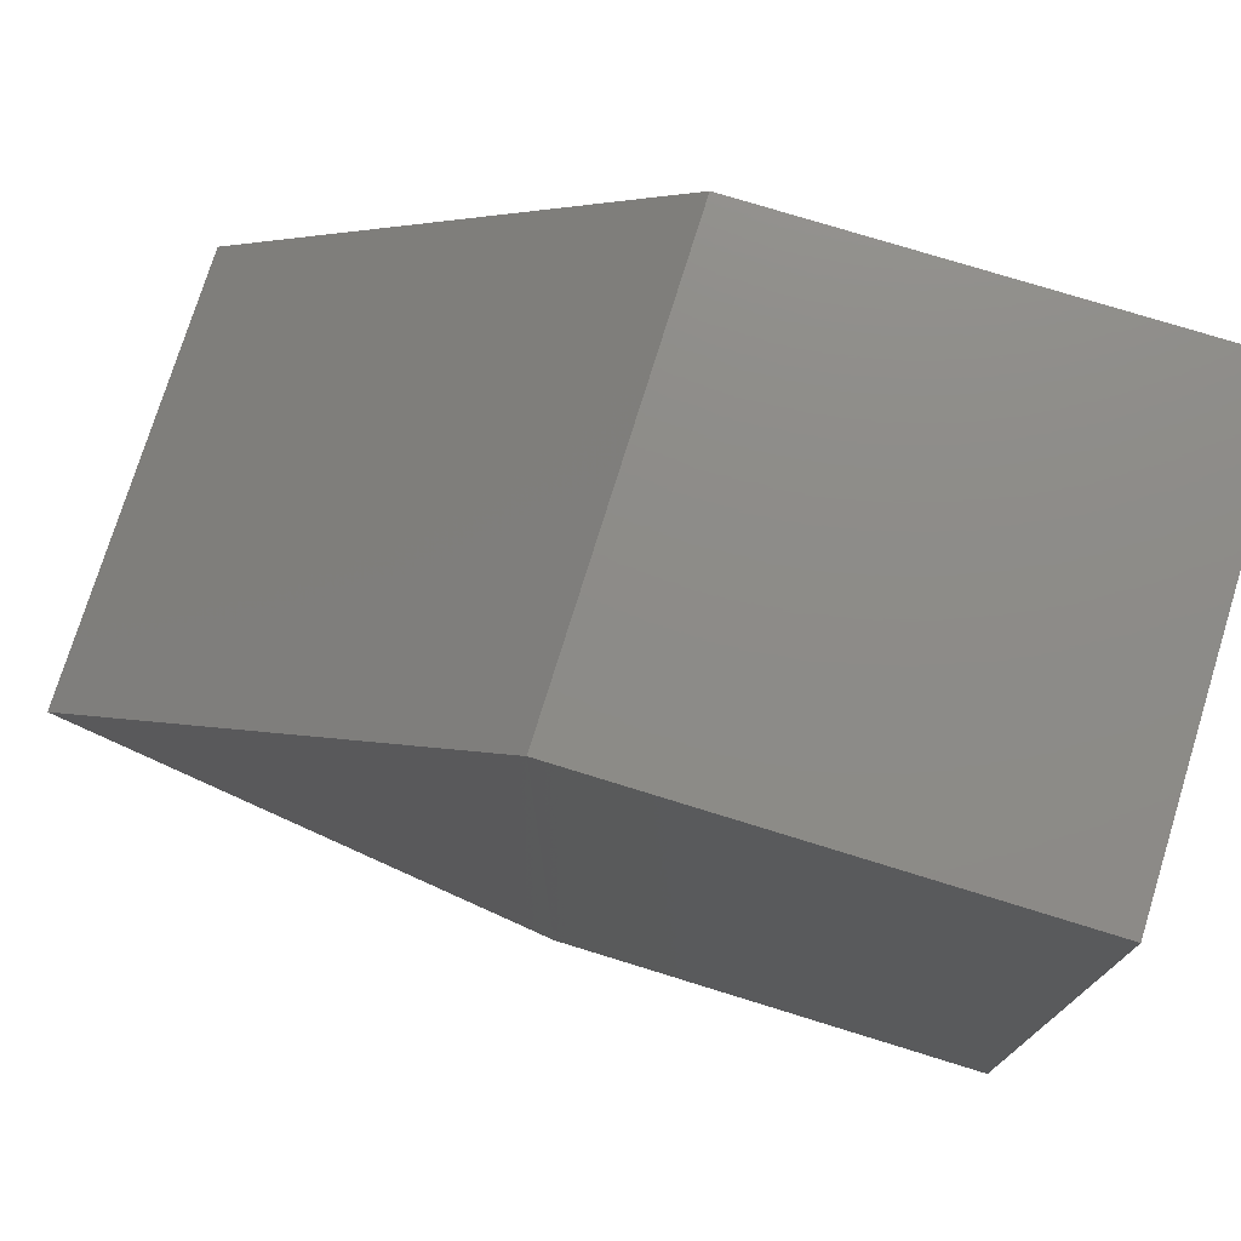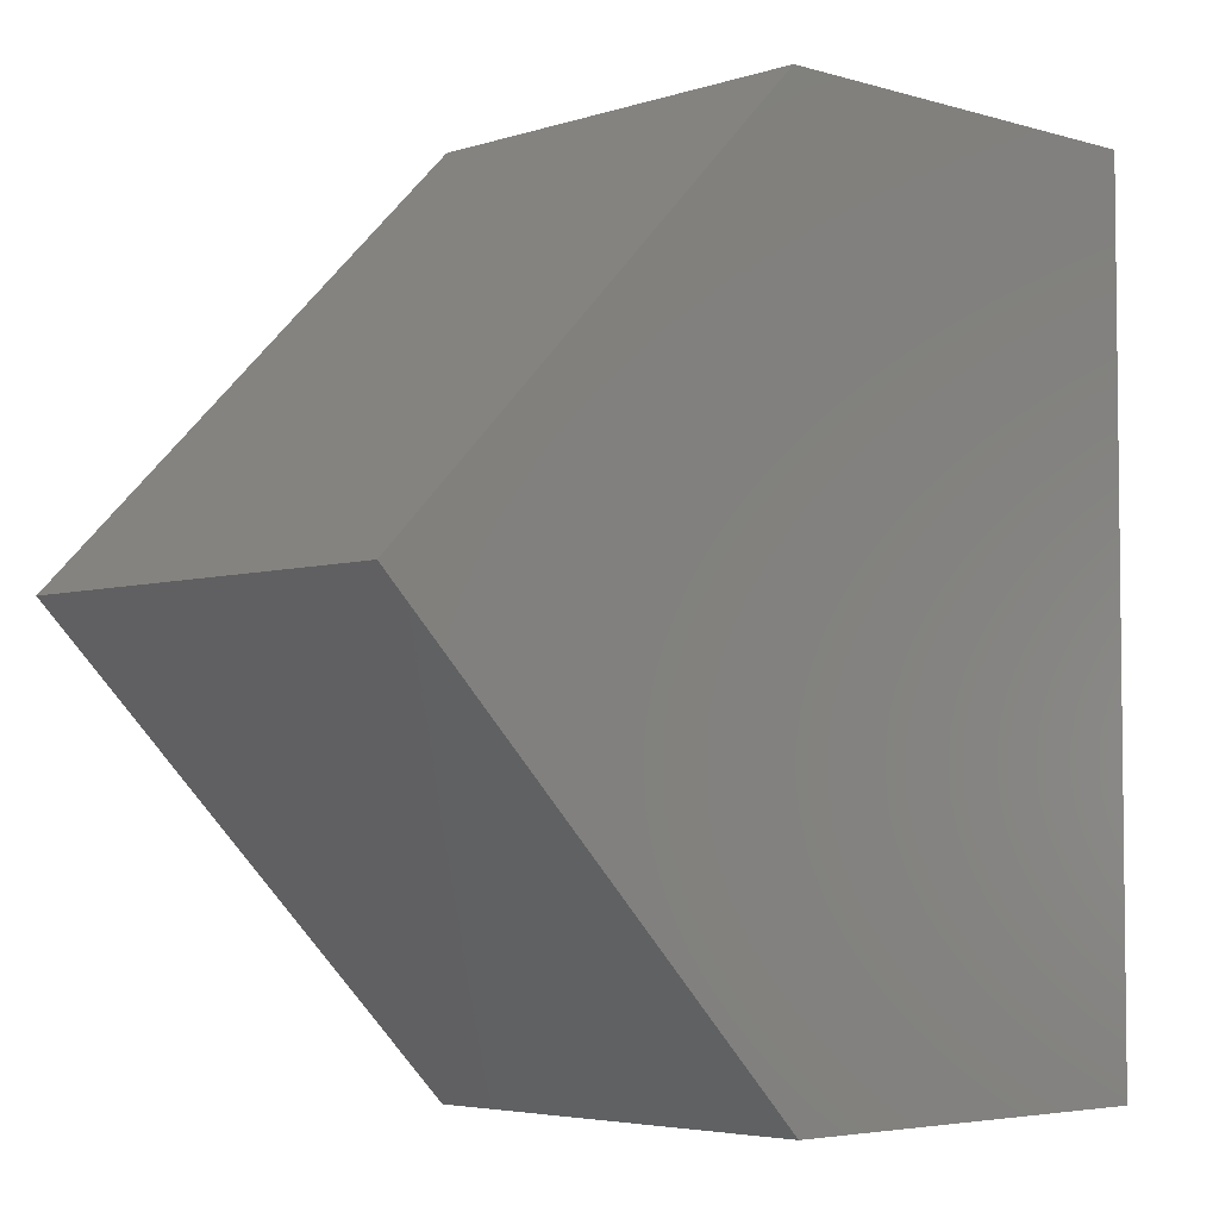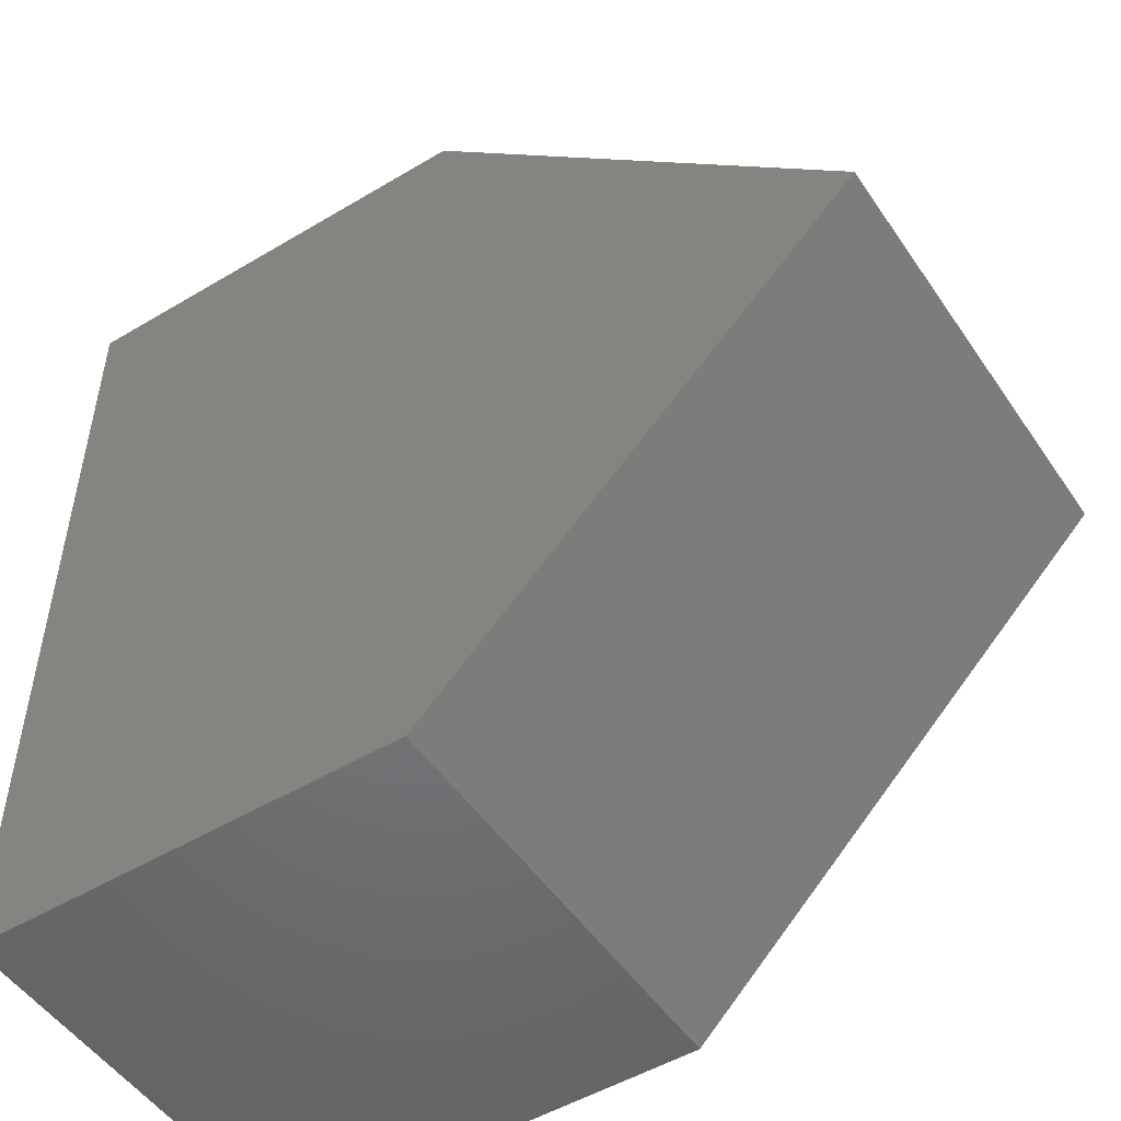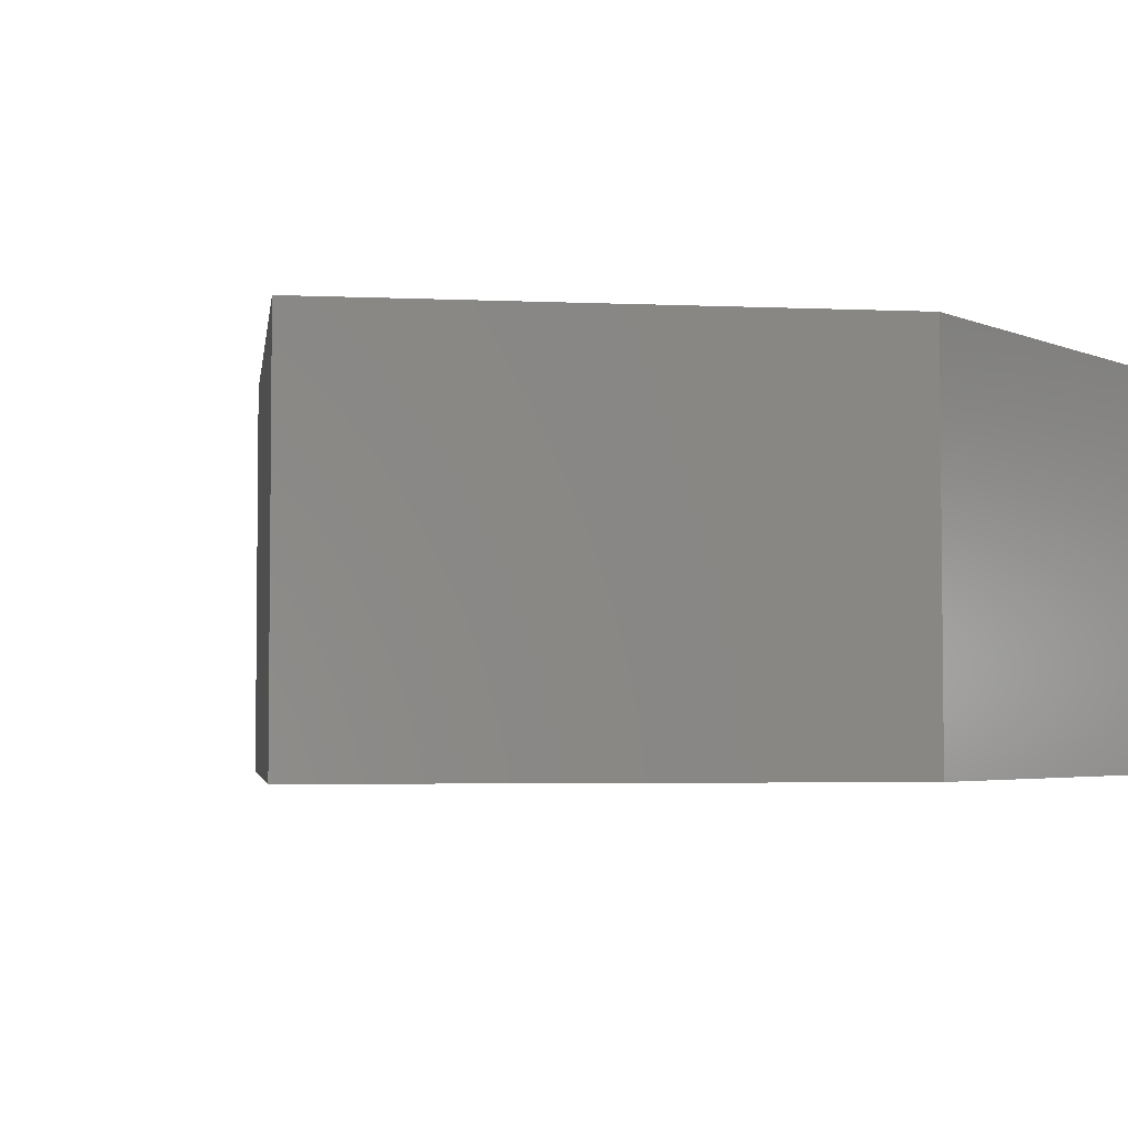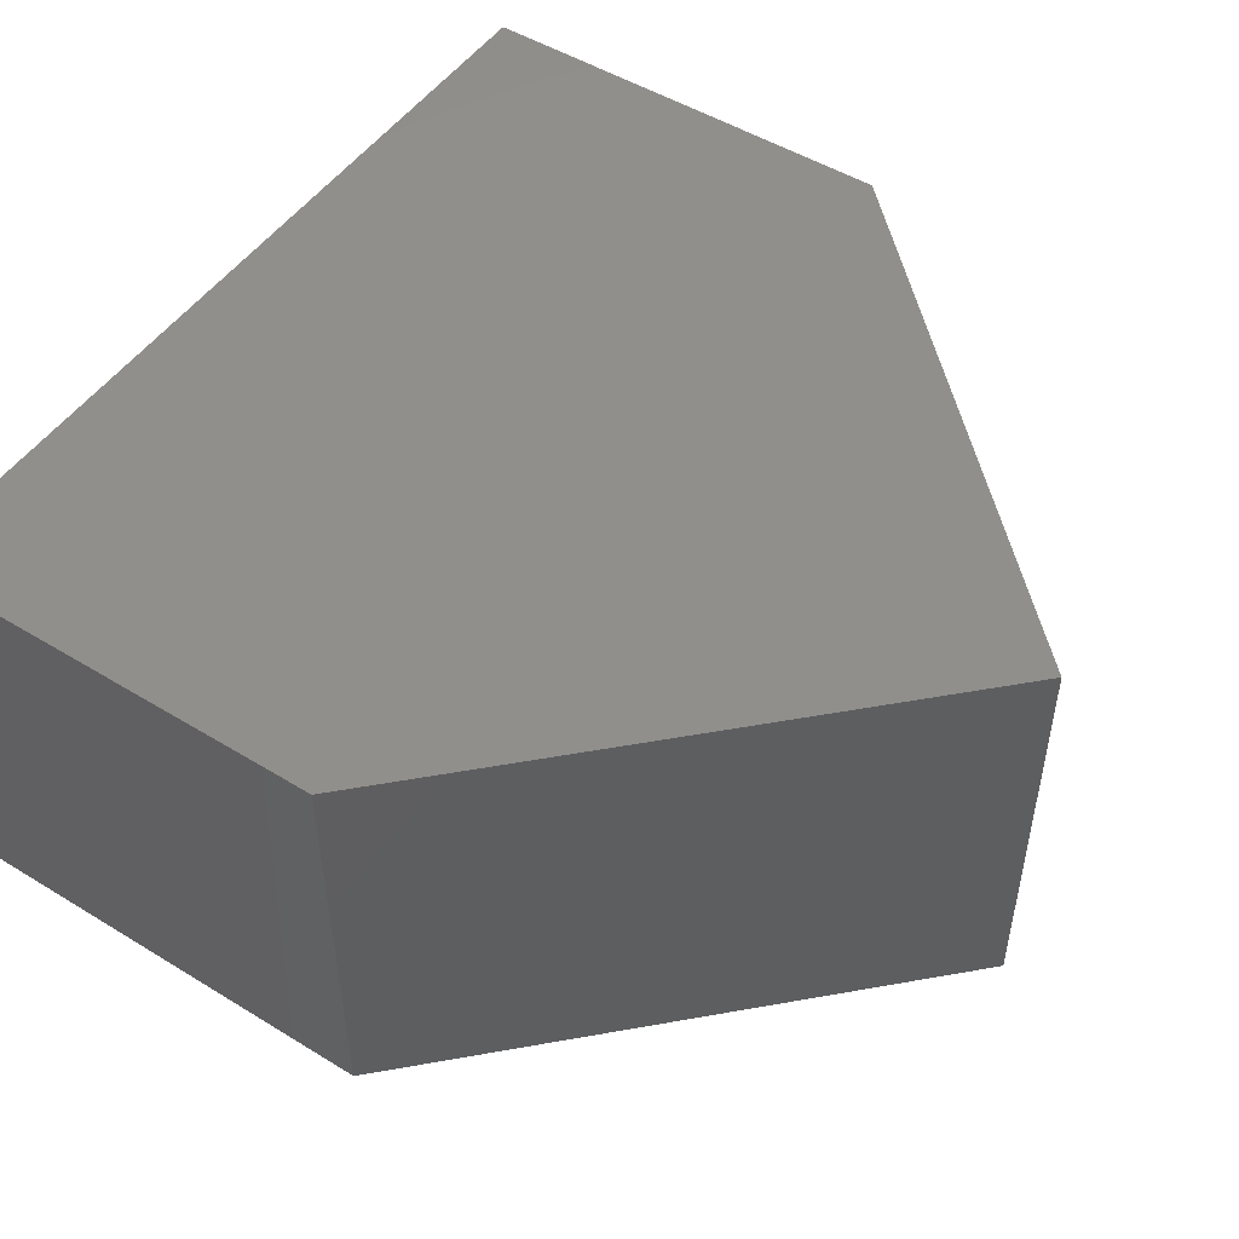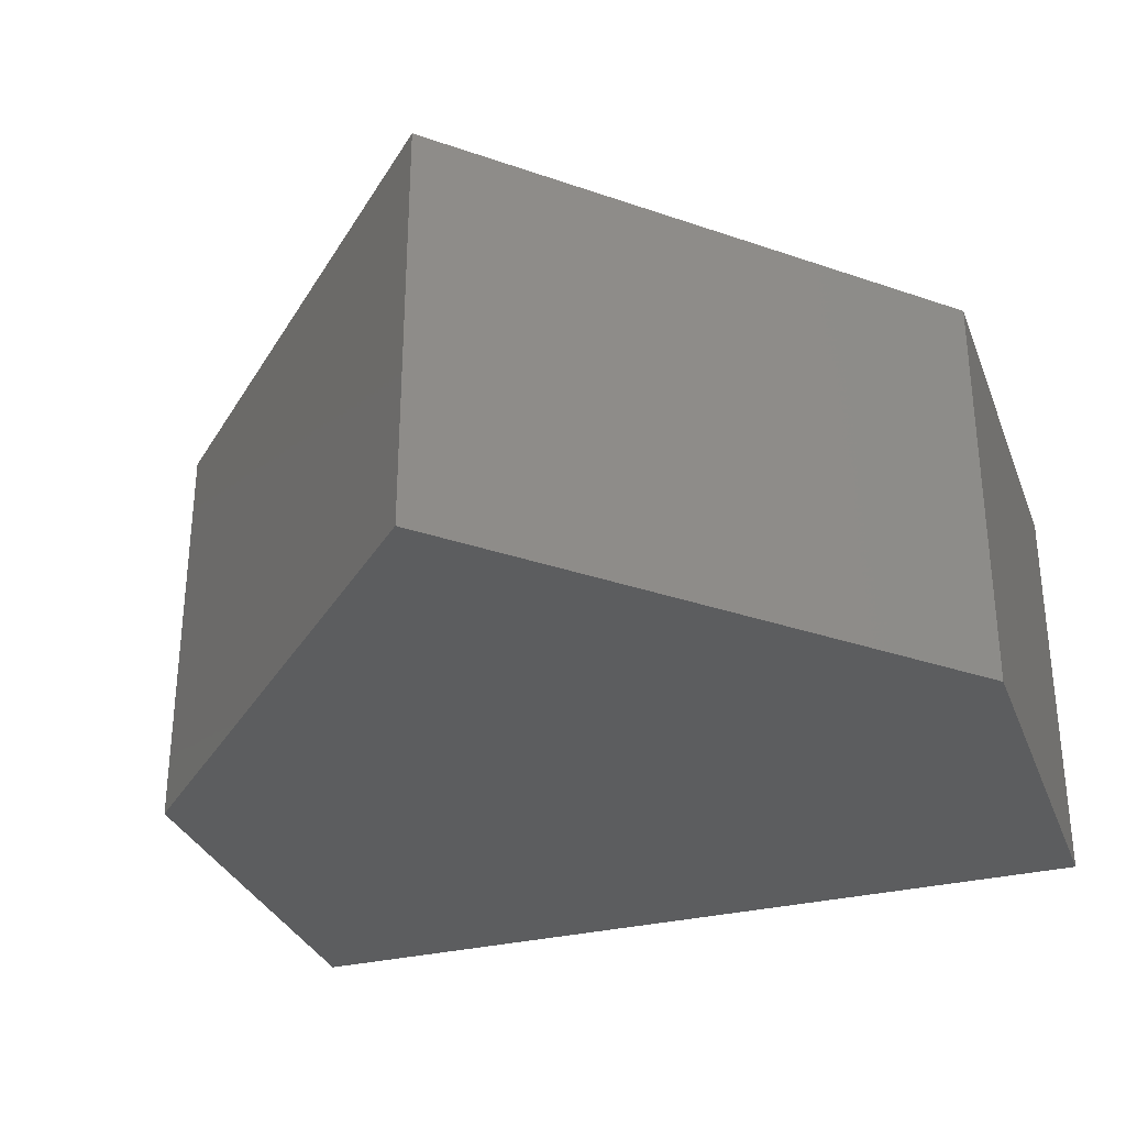
<metadata>
{"format":"stl","ext":"stl","renderer":"f3d","projection":"perspective","resolution":1024,"background":"white","views":[{"elev":75.6,"azim":17.2,"up":"+Y"},{"elev":-4.4,"azim":-43.8,"up":"+Y"},{"elev":-50.7,"azim":-146.9,"up":"+Y"},{"elev":-3.8,"azim":-53.2,"up":"+Z"},{"elev":50.2,"azim":-146.1,"up":"+Z"},{"elev":-31.7,"azim":-71.1,"up":"+Z"}]}
</metadata>
<code>
# stl→obj: 12 verts, 28 faces
v 0.062 0.001 2.439
v 0.062 0.001 2.438
v 0.061 0.001 2.439
v 0.061 0.001 2.438
v 0.06 0 2.439
v 0.06 0 2.438
v 0.06 -0 2.438
v 0.061 -0.001 2.438
v 0.062 -0.001 2.438
v 0.062 -0.001 2.439
v 0.061 -0.001 2.439
v 0.06 -0 2.439
f 1 2 3
f 2 3 4
f 3 4 5
f 4 5 6
f 7 6 8
f 6 8 4
f 8 4 9
f 4 9 2
f 10 9 11
f 9 11 8
f 11 8 7
f 5 12 3
f 12 3 11
f 3 11 10
f 1 1 2
f 1 2 2
f 10 1 9
f 1 9 2
f 9 10 9
f 10 9 10
f 6 7 5
f 7 5 12
f 2 2 9
f 2 9 9
f 10 1 10
f 1 10 1
f 10 3 1
f 7 11 12

</code>
